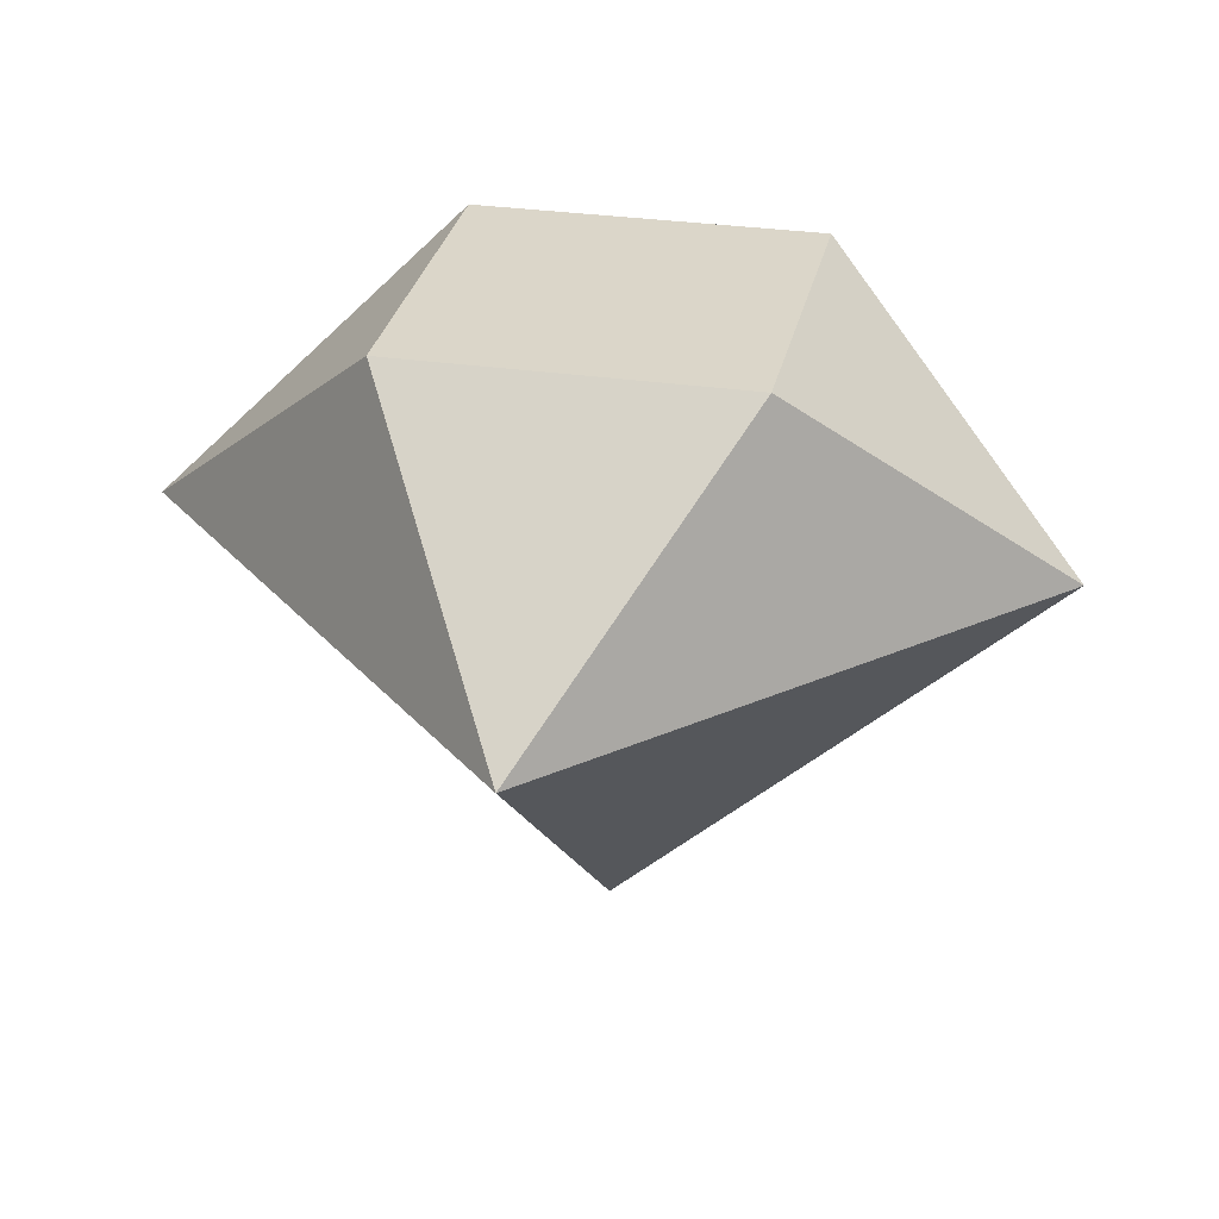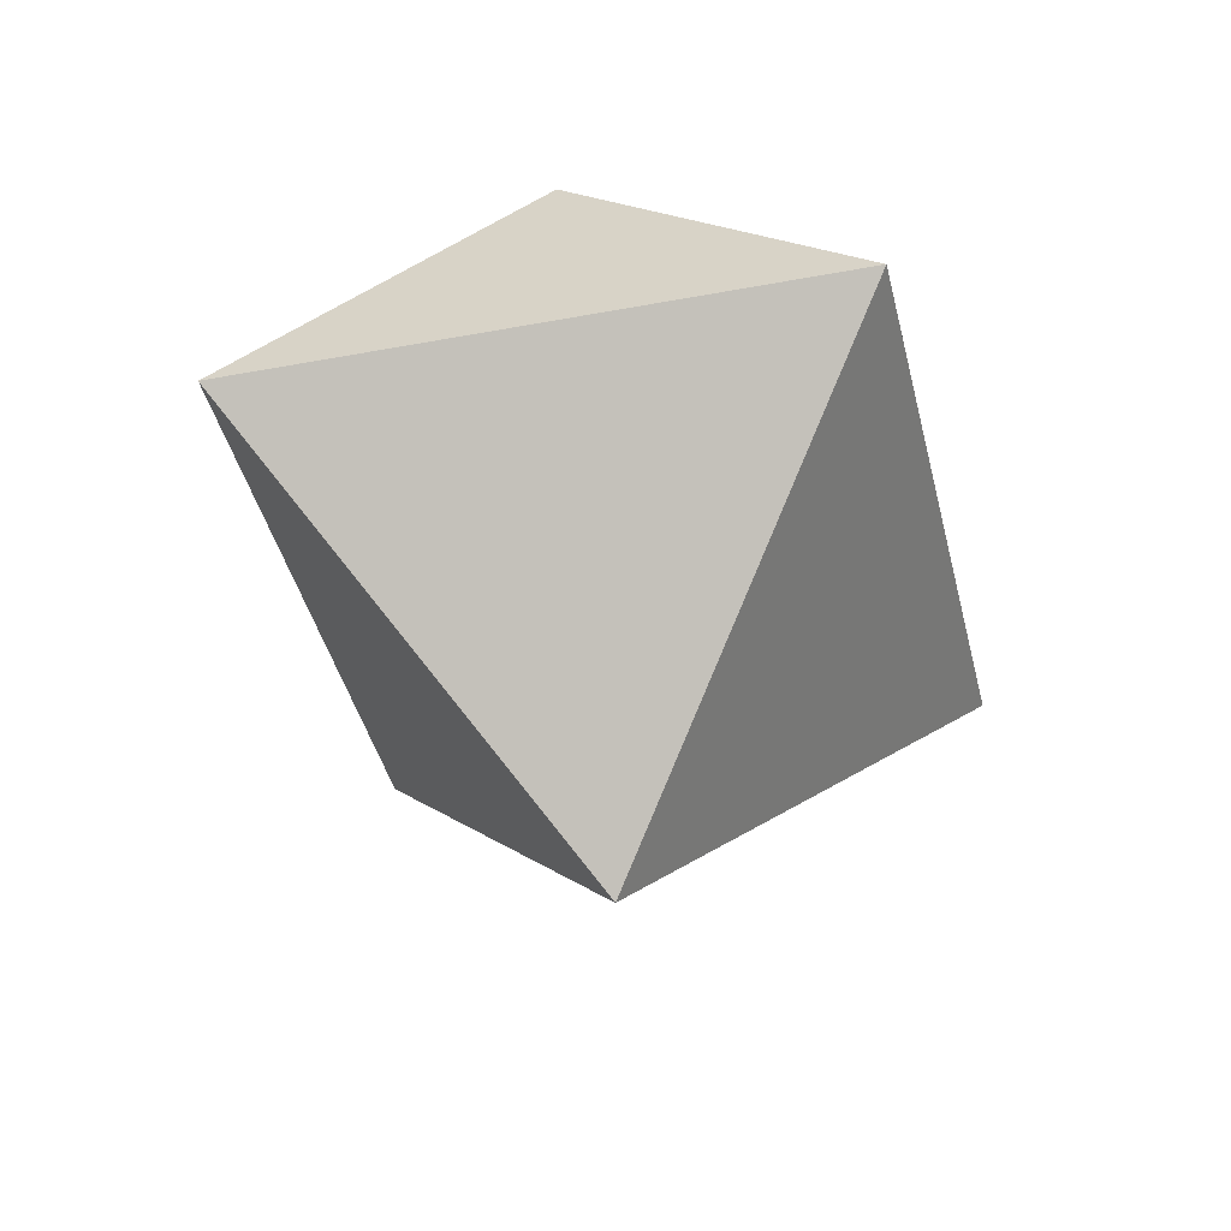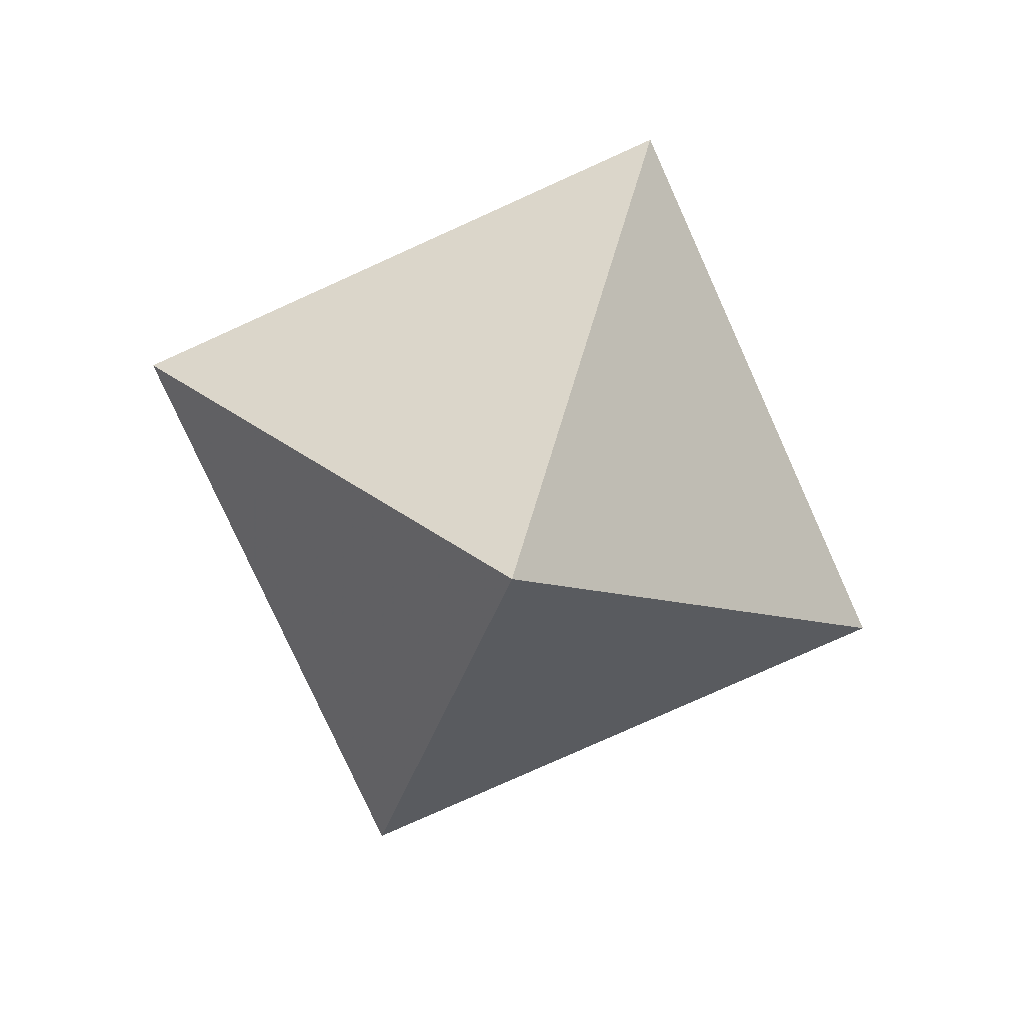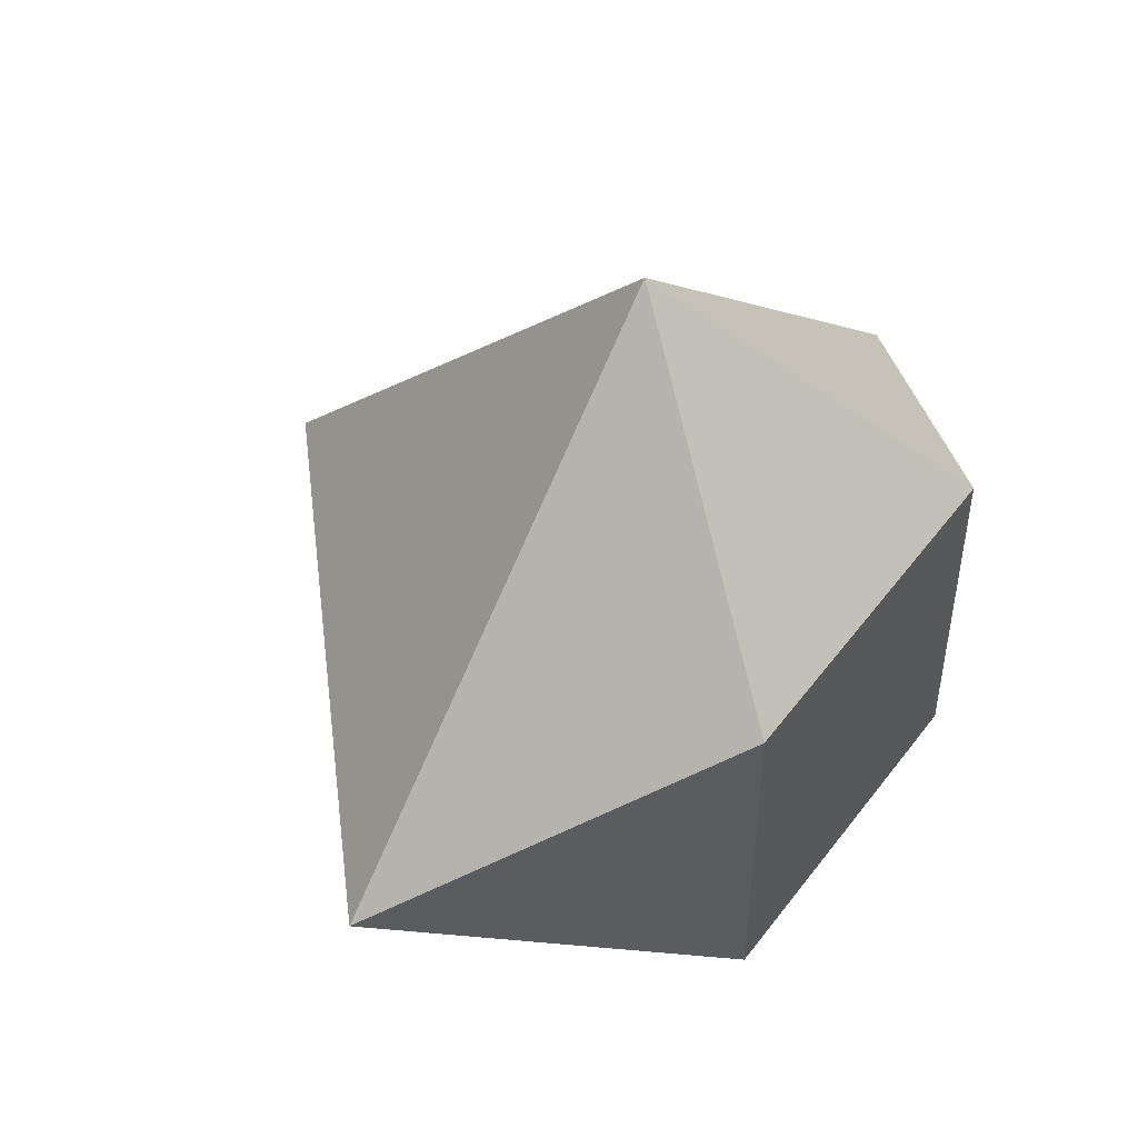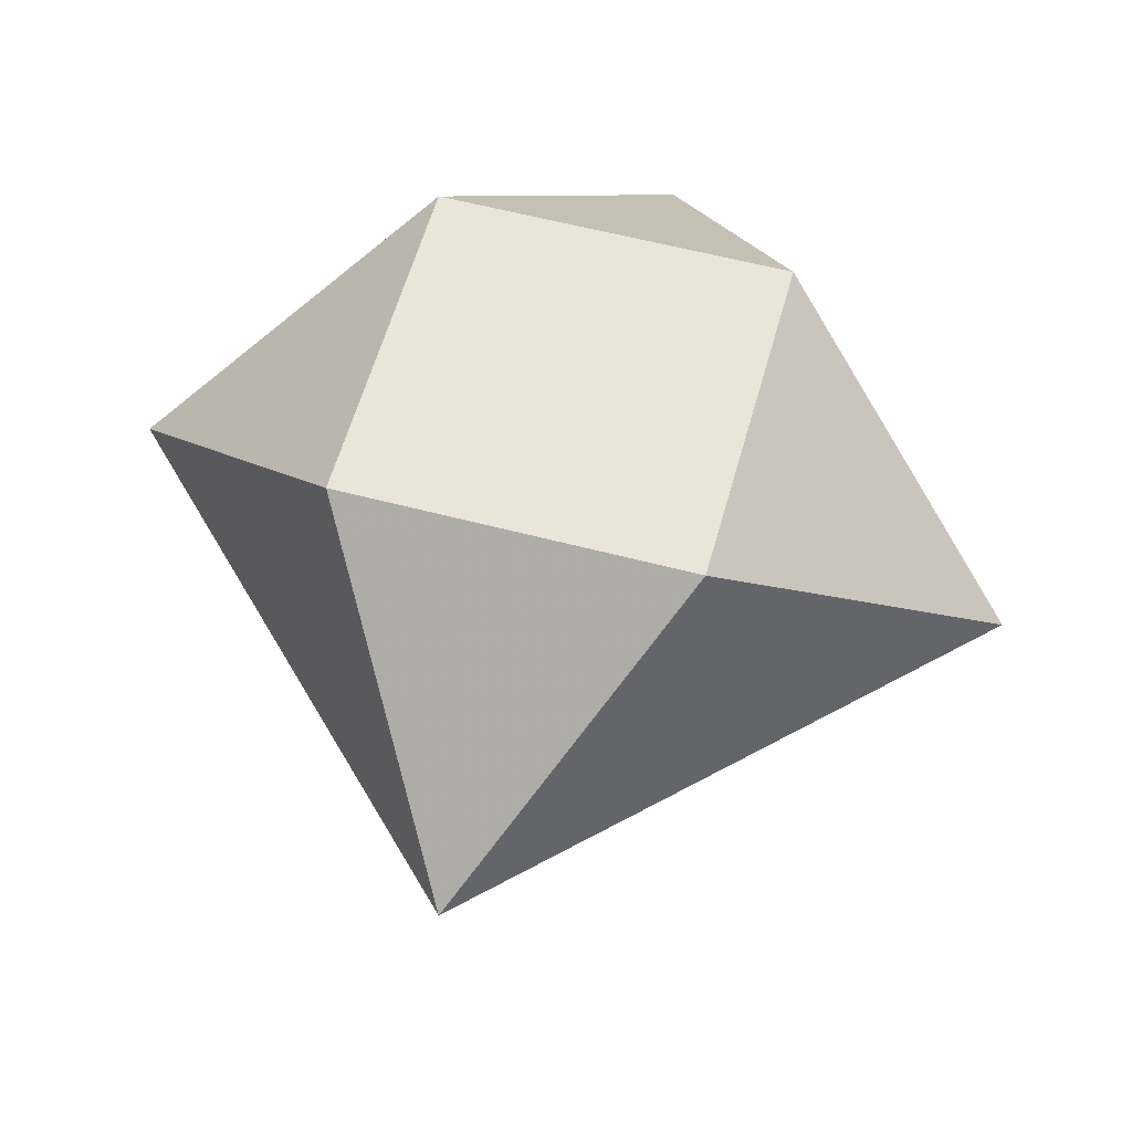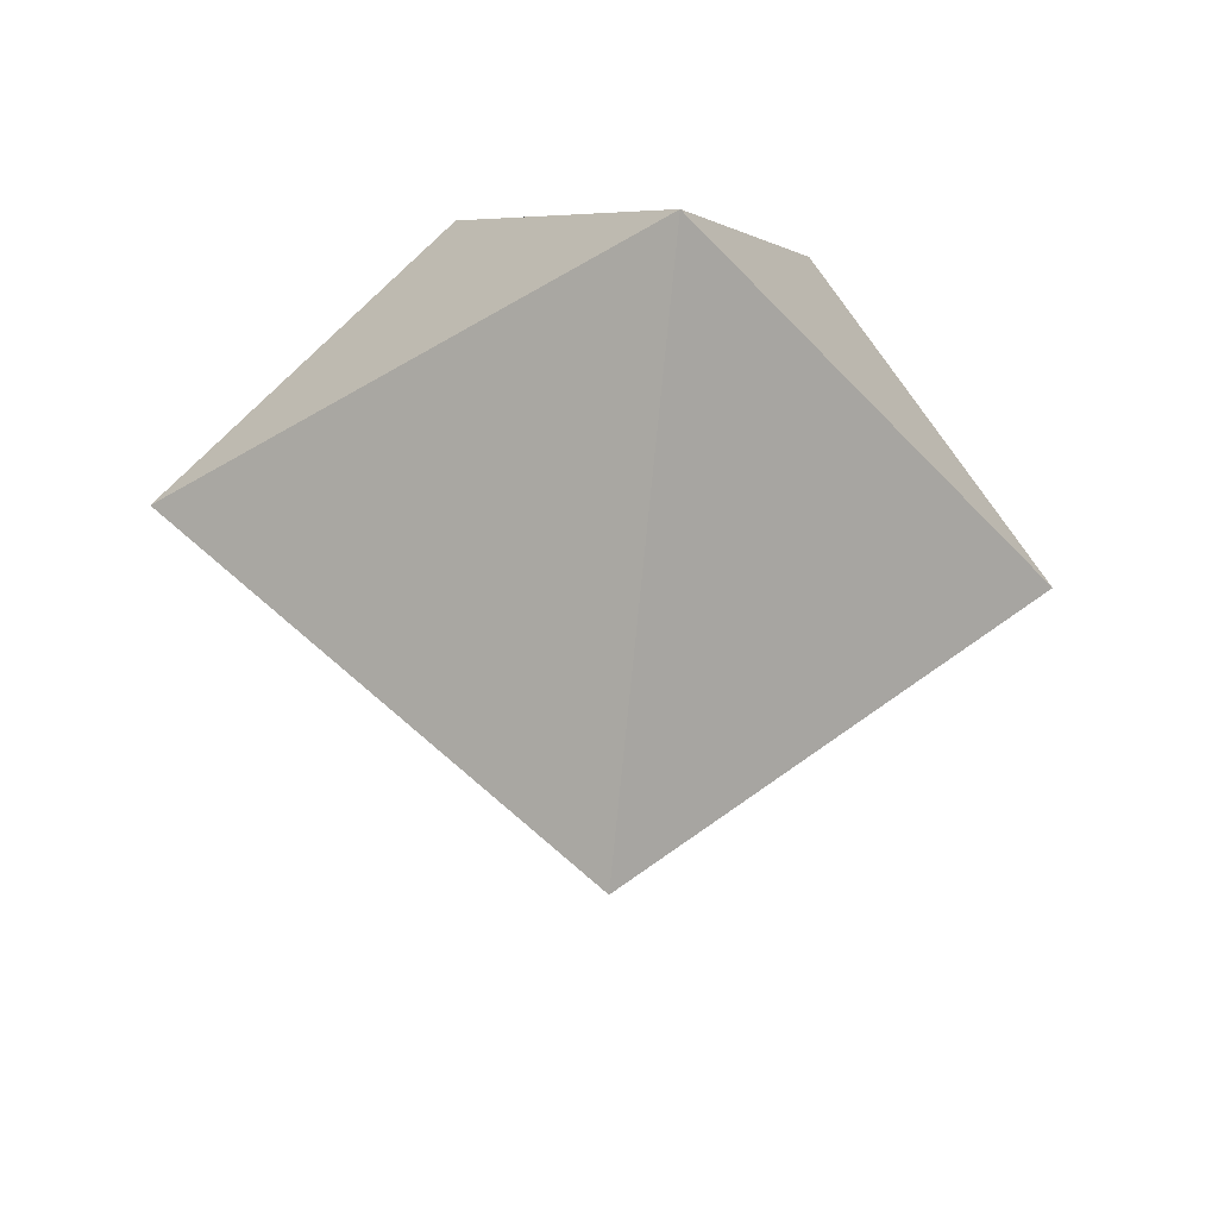
<metadata>
{"format":"obj","ext":"obj","renderer":"f3d","projection":"perspective","resolution":1024,"background":"white","views":[{"elev":30.0,"azim":-78.0,"up":"+Z"},{"elev":-40.4,"azim":58.1,"up":"+Z"},{"elev":-78.2,"azim":69.3,"up":"+Z"},{"elev":50.8,"azim":-54.5,"up":"+Y"},{"elev":58.0,"azim":-74.7,"up":"+Z"},{"elev":-40.0,"azim":-7.9,"up":"+Z"}]}
</metadata>
<code>
v 0.28 -0.28 0.2
v -0.28 0.28 0.2
v -0.28 -0.28 0.2
v 0.7071 0 -0.2
v -0.7071 0 -0.2
v 0 0.7071 -0.2
v 0 -0.7071 -0.2
v 0.28 0.28 0.2
v 0 0 -0.85
f 8 2 3 1
f 8 1 4
f 8 4 6
f 1 3 7
f 1 7 4
f 2 8 6
f 2 6 5
f 3 2 5
f 3 5 7
f 9 4 7
f 9 7 5
f 9 5 6
f 9 6 4

</code>
